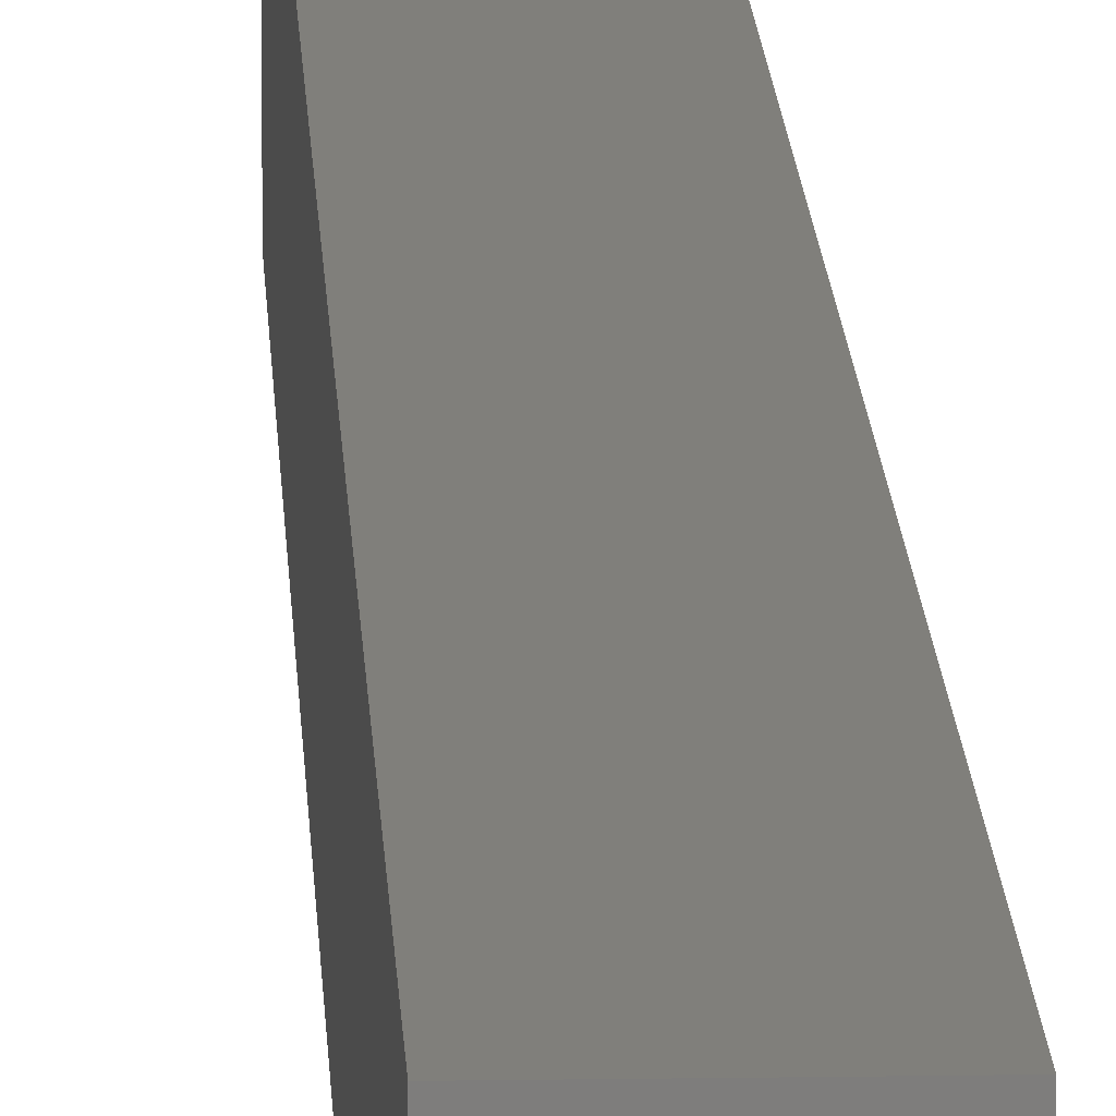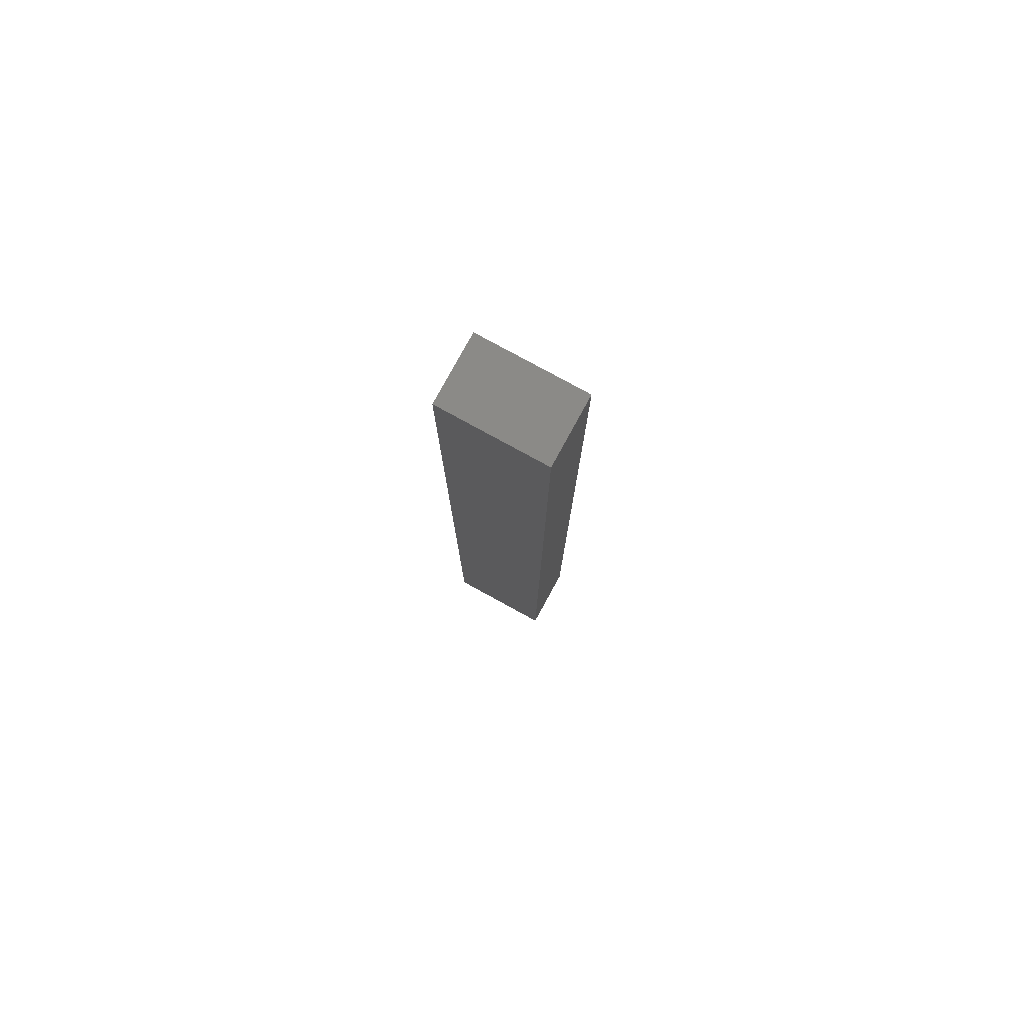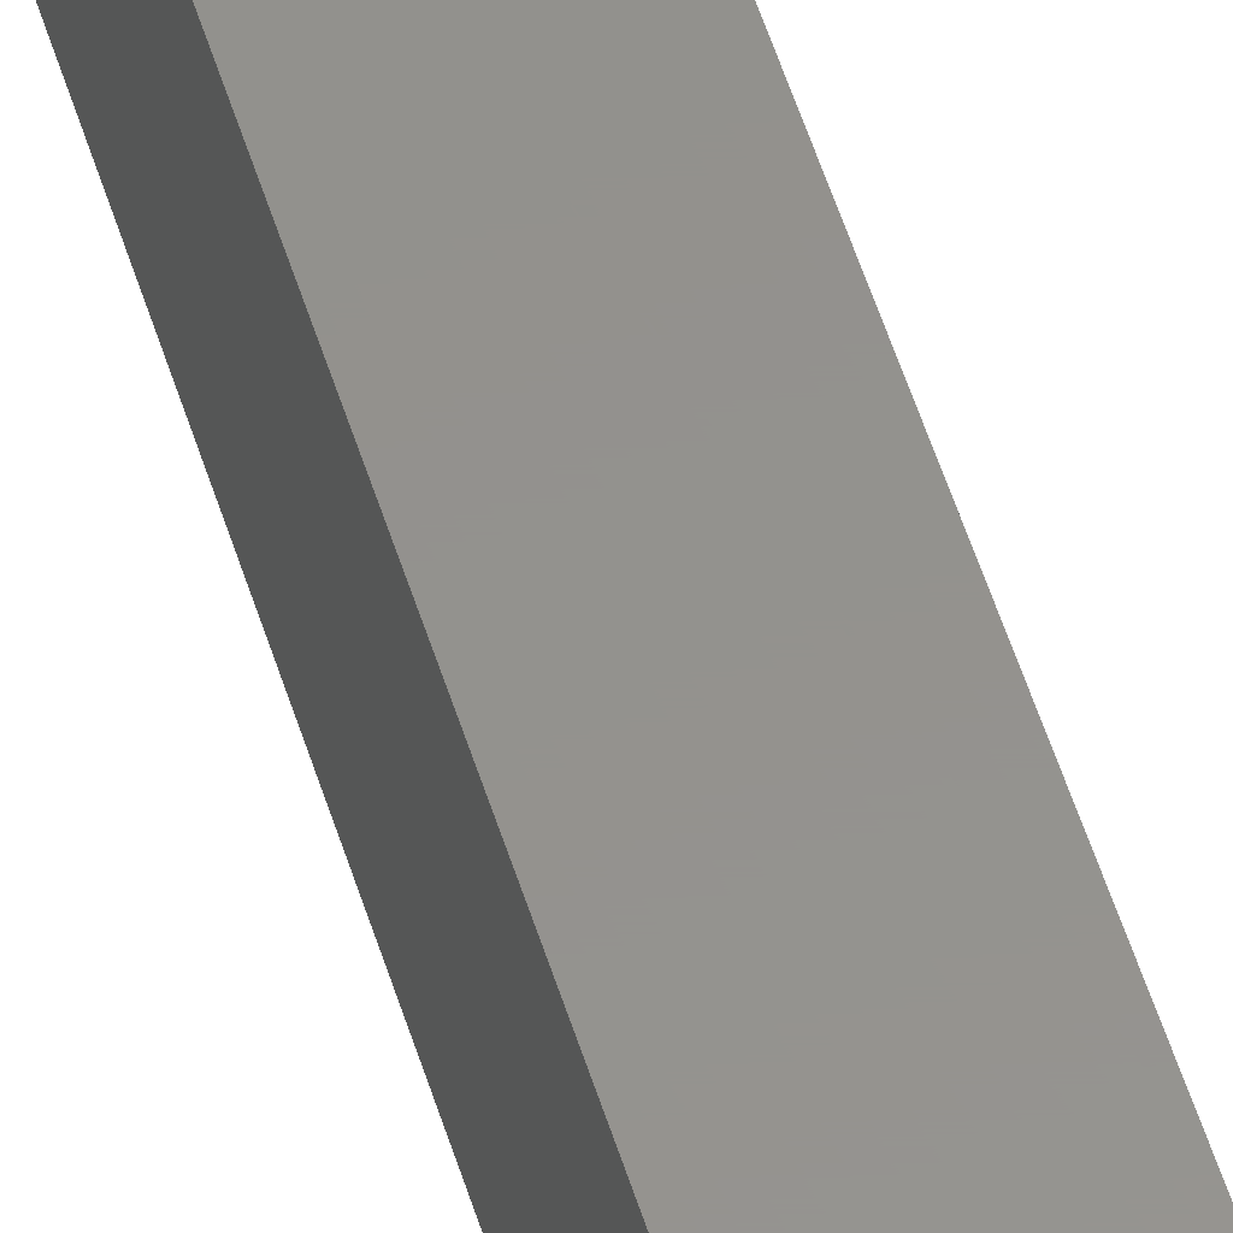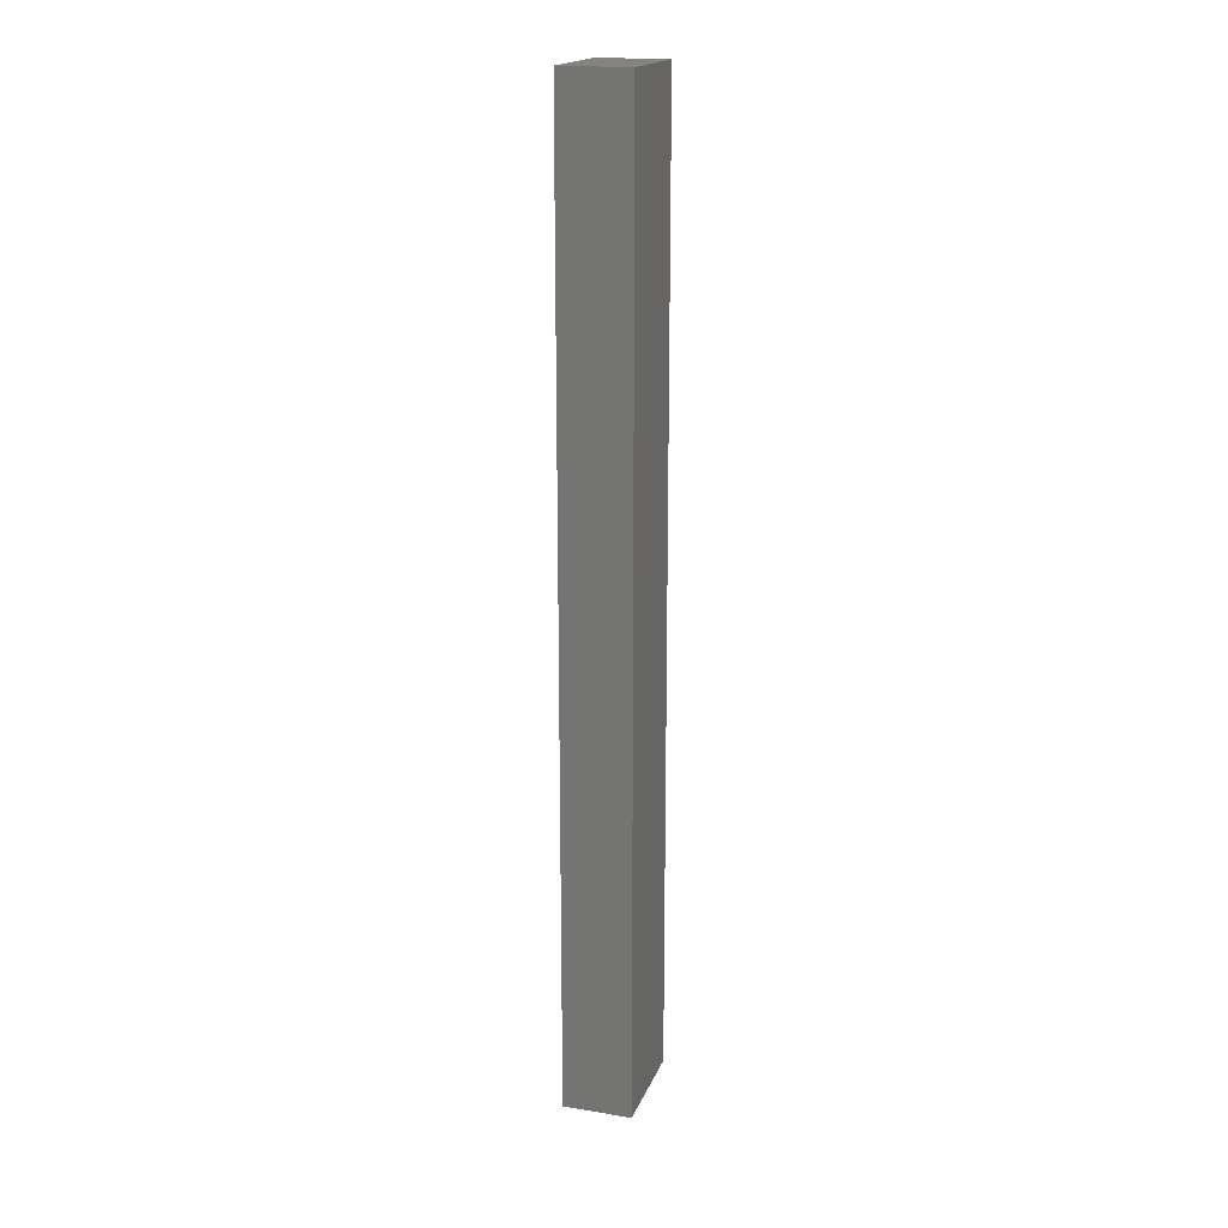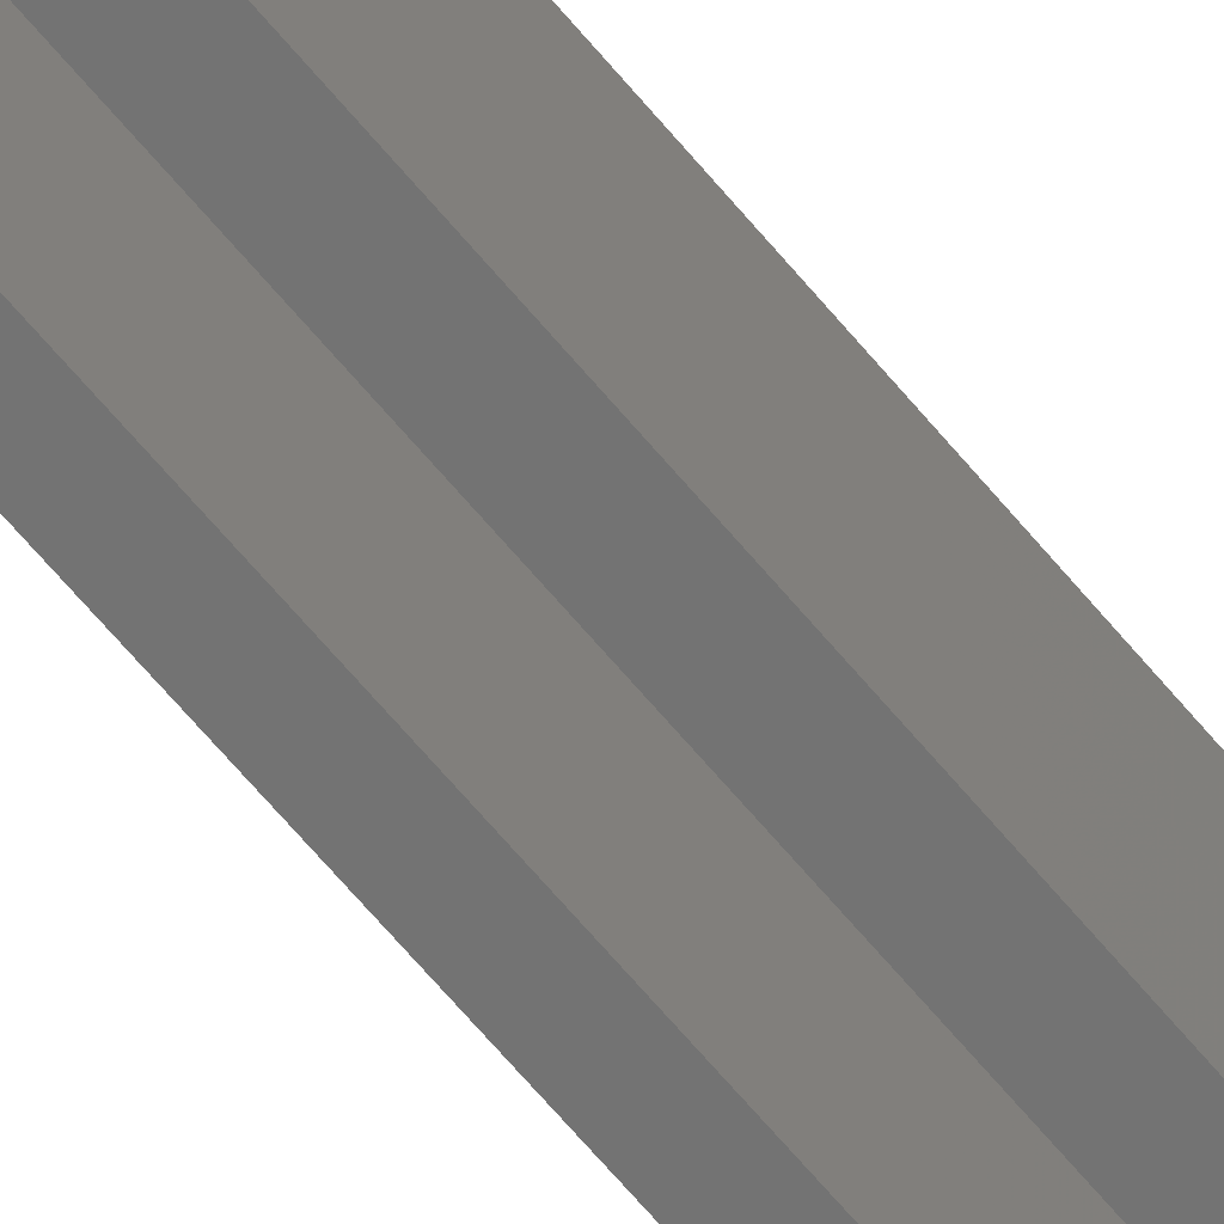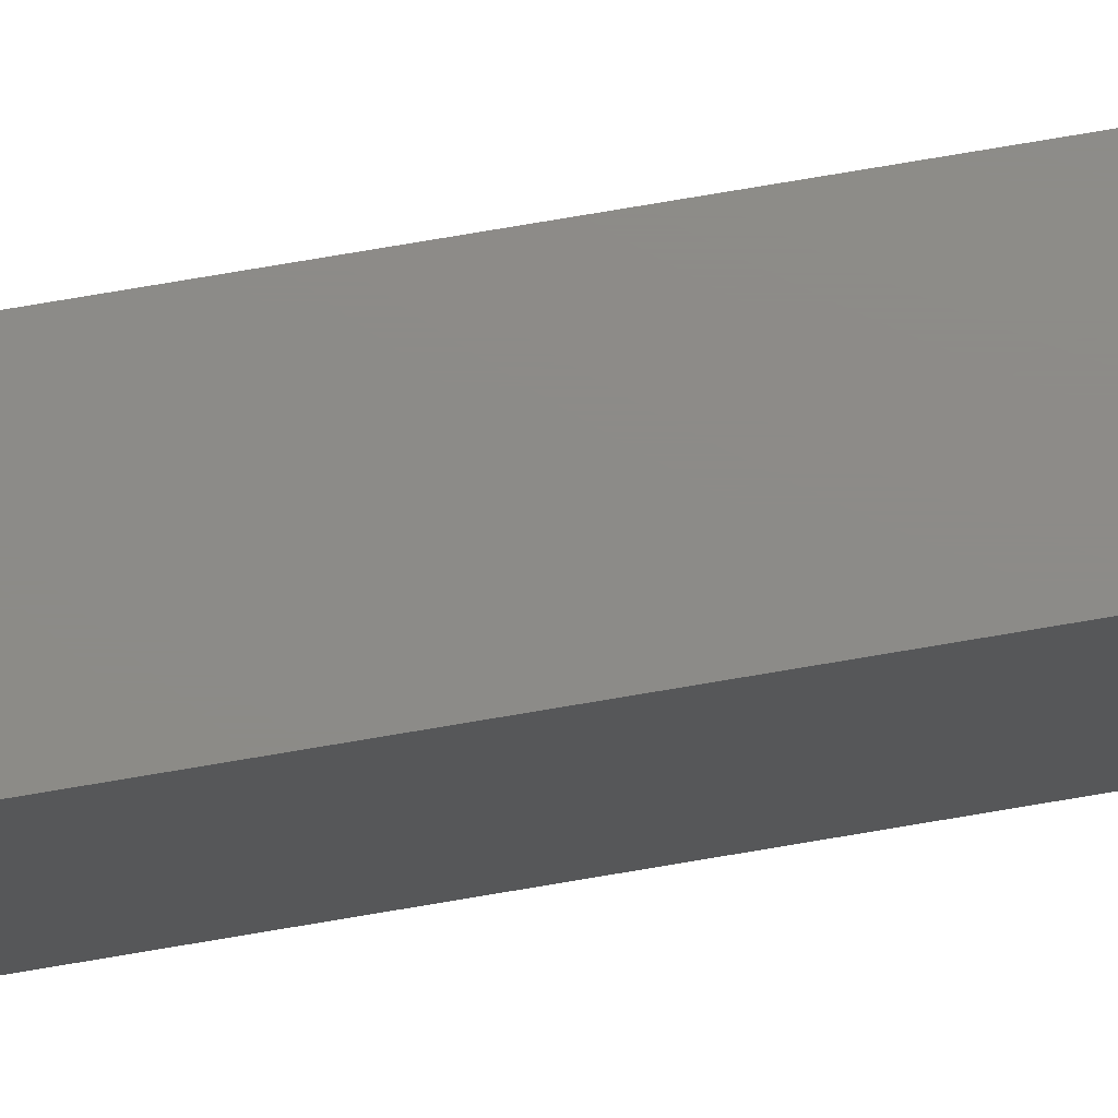
<metadata>
{"format":"stl","ext":"stl","renderer":"f3d","projection":"perspective","resolution":1024,"background":"white","views":[{"elev":13.0,"azim":-2.2,"up":"+Z"},{"elev":79.1,"azim":-61.3,"up":"+Y"},{"elev":55.7,"azim":162.6,"up":"+Z"},{"elev":18.4,"azim":17.2,"up":"+Y"},{"elev":-65.3,"azim":39.6,"up":"+Z"},{"elev":75.8,"azim":-99.6,"up":"+Z"}]}
</metadata>
<code>
# stl→obj: 16 verts, 28 faces
v 0.09375 0.7656 -0.07812
v 0.0625 0.7344 -0.07812
v -0.01562 0.7656 -0.07812
v 0.01562 0.7344 -0.07812
v -0.01562 -0.7656 -0.07812
v 0.01562 -0.7344 -0.07812
v 0.09375 -0.7656 -0.07812
v 0.0625 -0.7344 -0.07812
v 0.0625 0.7344 0.06414
v 0.01562 0.7344 0.06414
v 0.0625 -0.7344 0.06414
v 0.01562 -0.7344 0.06414
v 0.09375 0.7656 0.09539
v -0.01562 0.7656 0.09539
v 0.09375 -0.7656 0.09539
v -0.01562 -0.7656 0.09539
f 1 2 3
f 3 2 4
f 3 4 5
f 5 4 6
f 5 6 7
f 7 6 8
f 7 8 1
f 1 8 2
f 2 9 4
f 4 9 10
f 11 8 12
f 12 8 6
f 12 6 10
f 10 6 4
f 11 9 8
f 8 9 2
f 1 3 13
f 13 3 14
f 13 14 15
f 15 14 16
f 15 16 7
f 7 16 5
f 16 14 5
f 5 14 3
f 15 7 13
f 13 7 1
f 9 11 10
f 10 11 12

</code>
